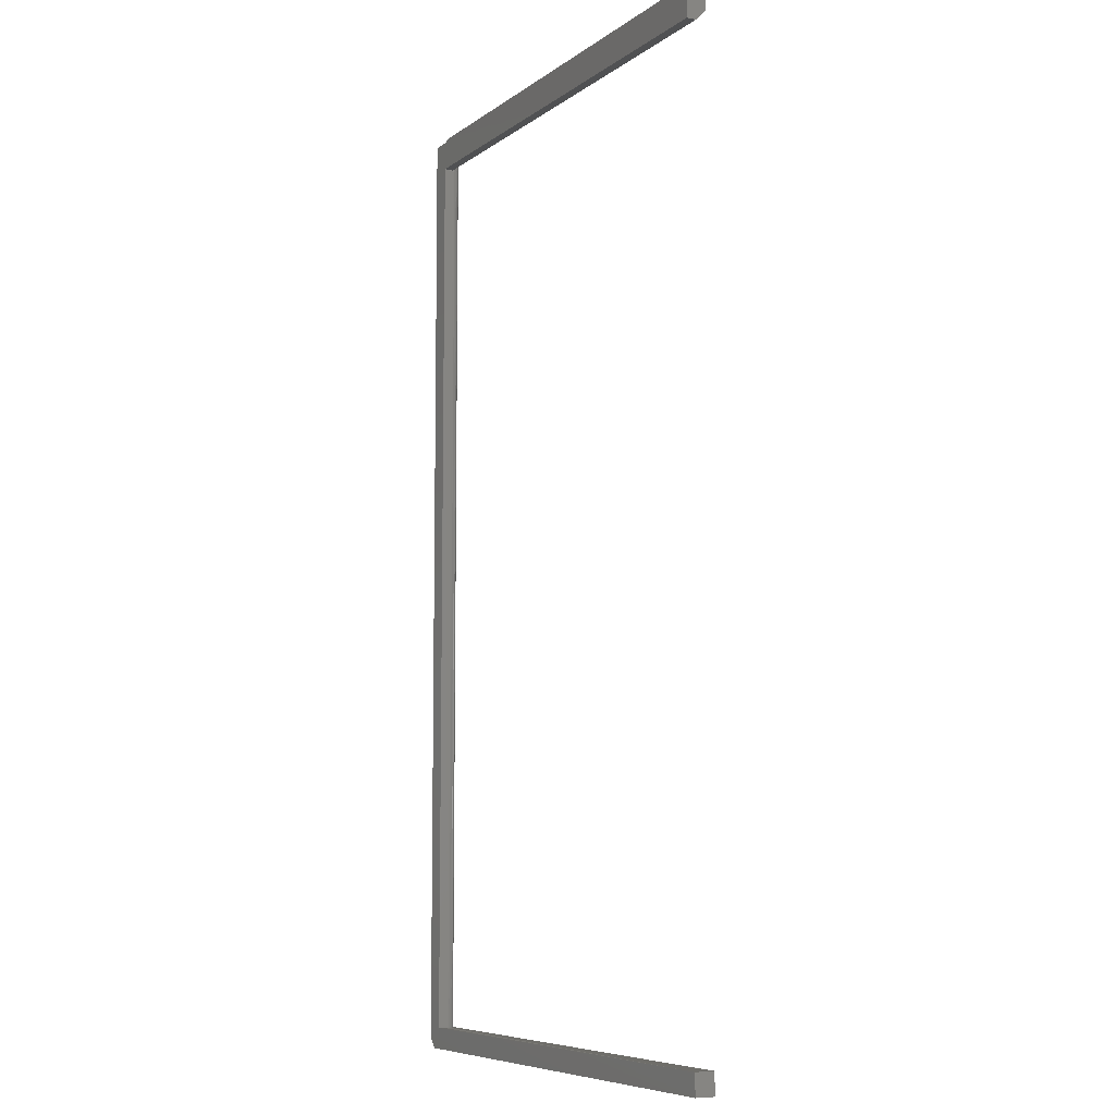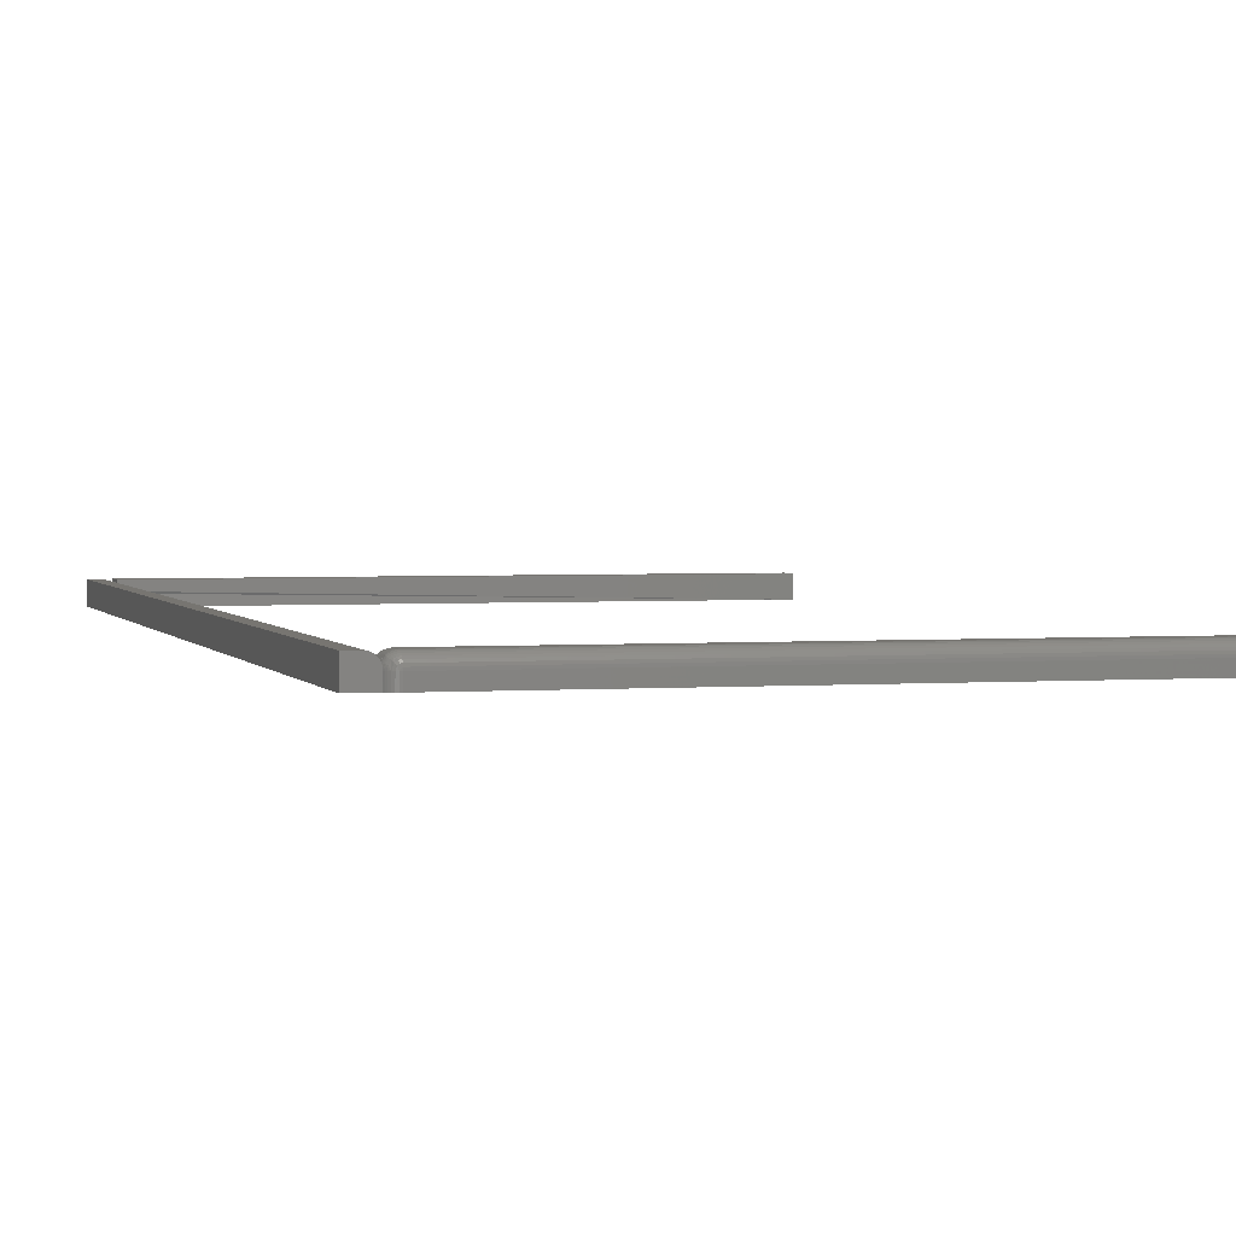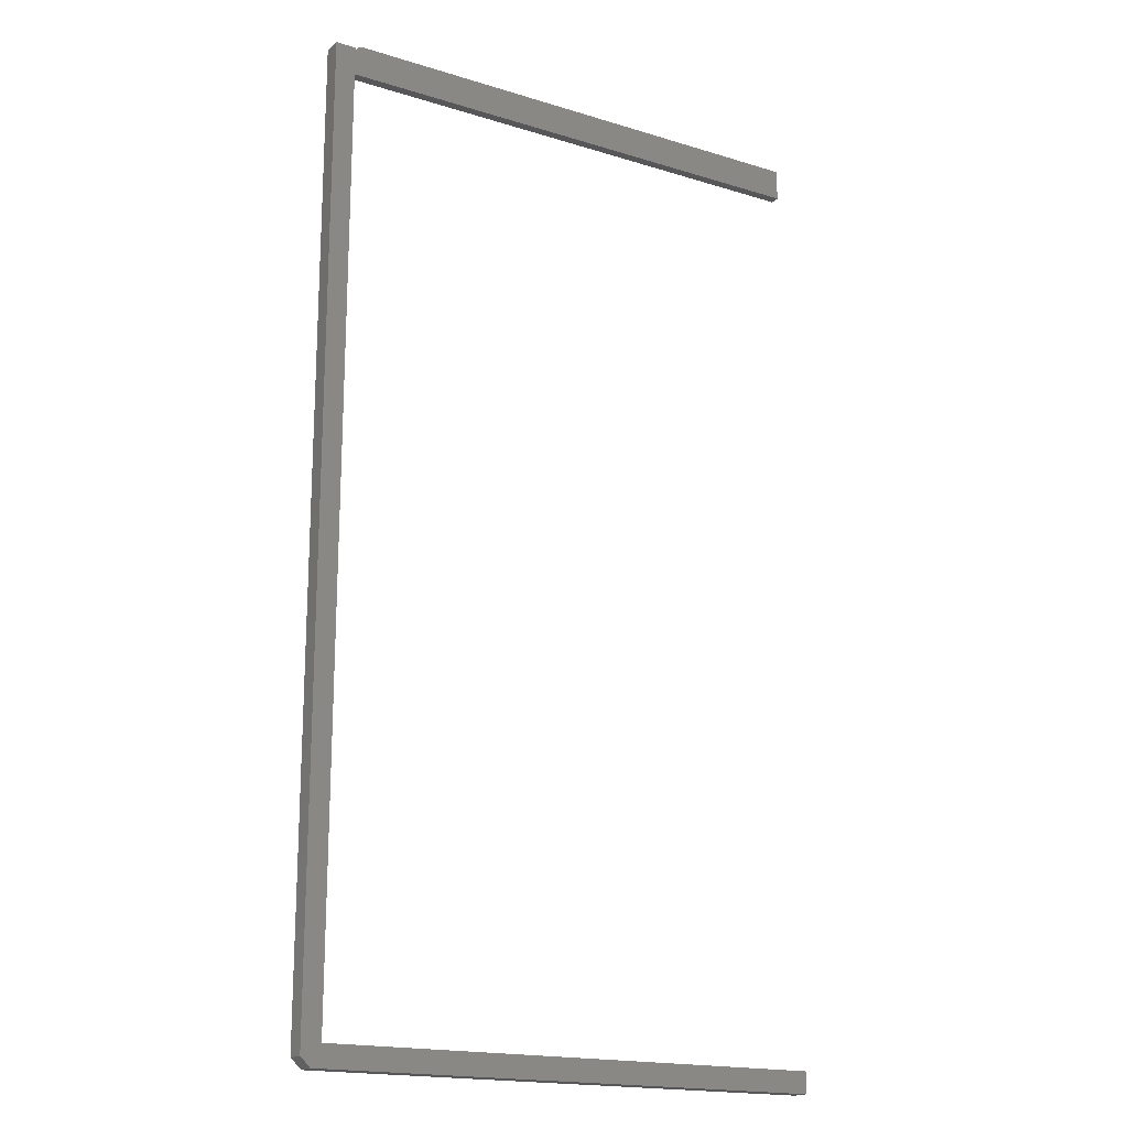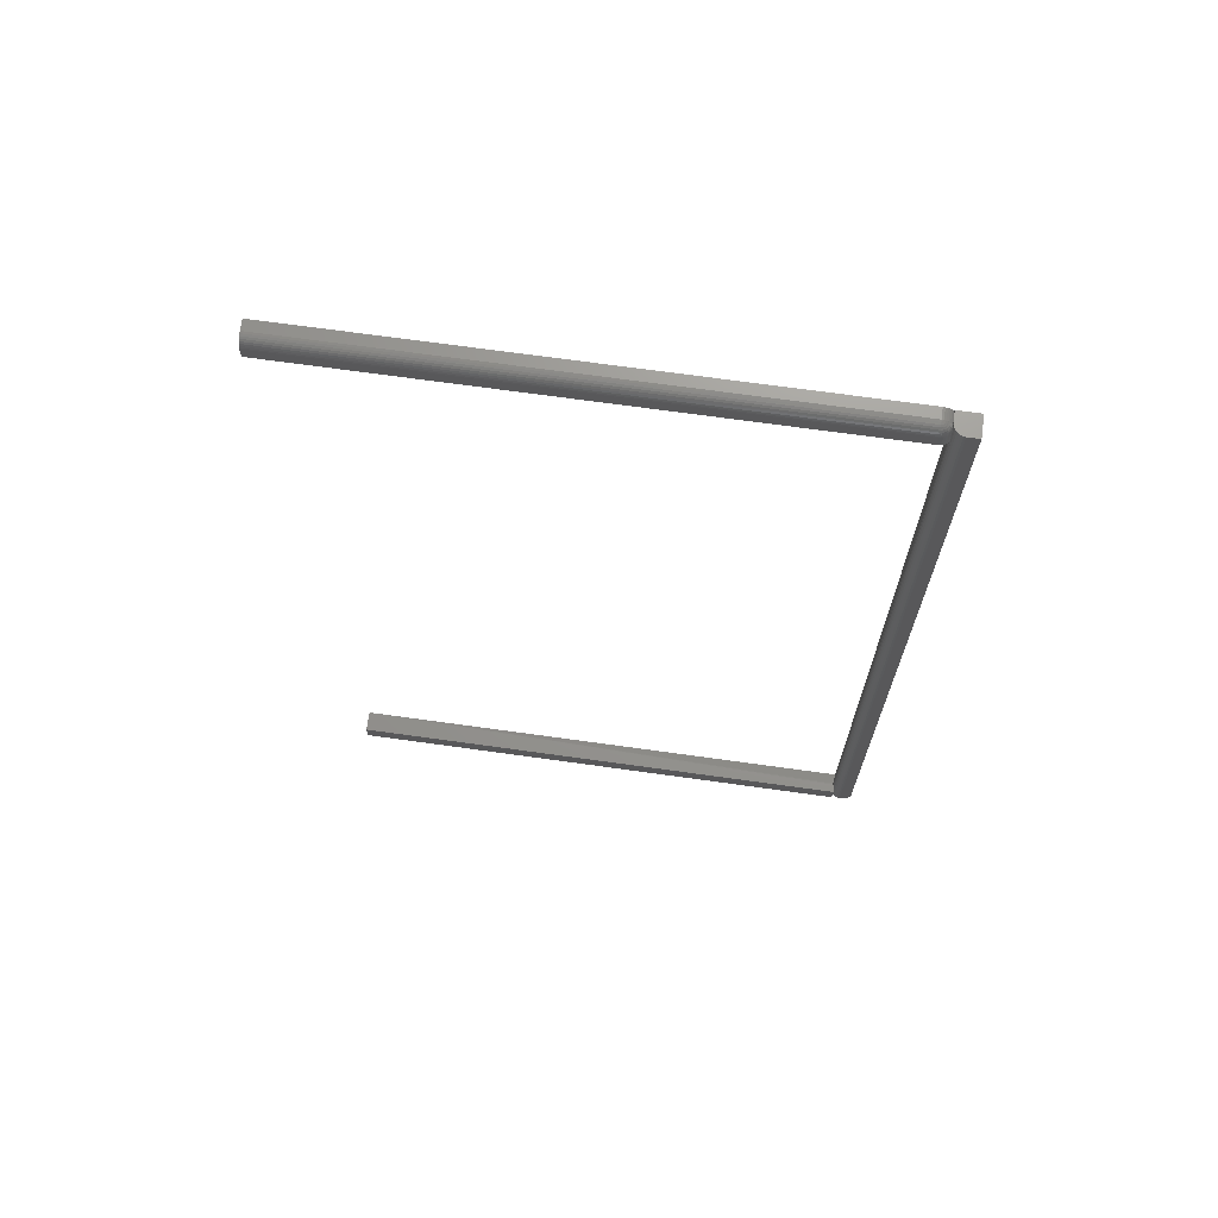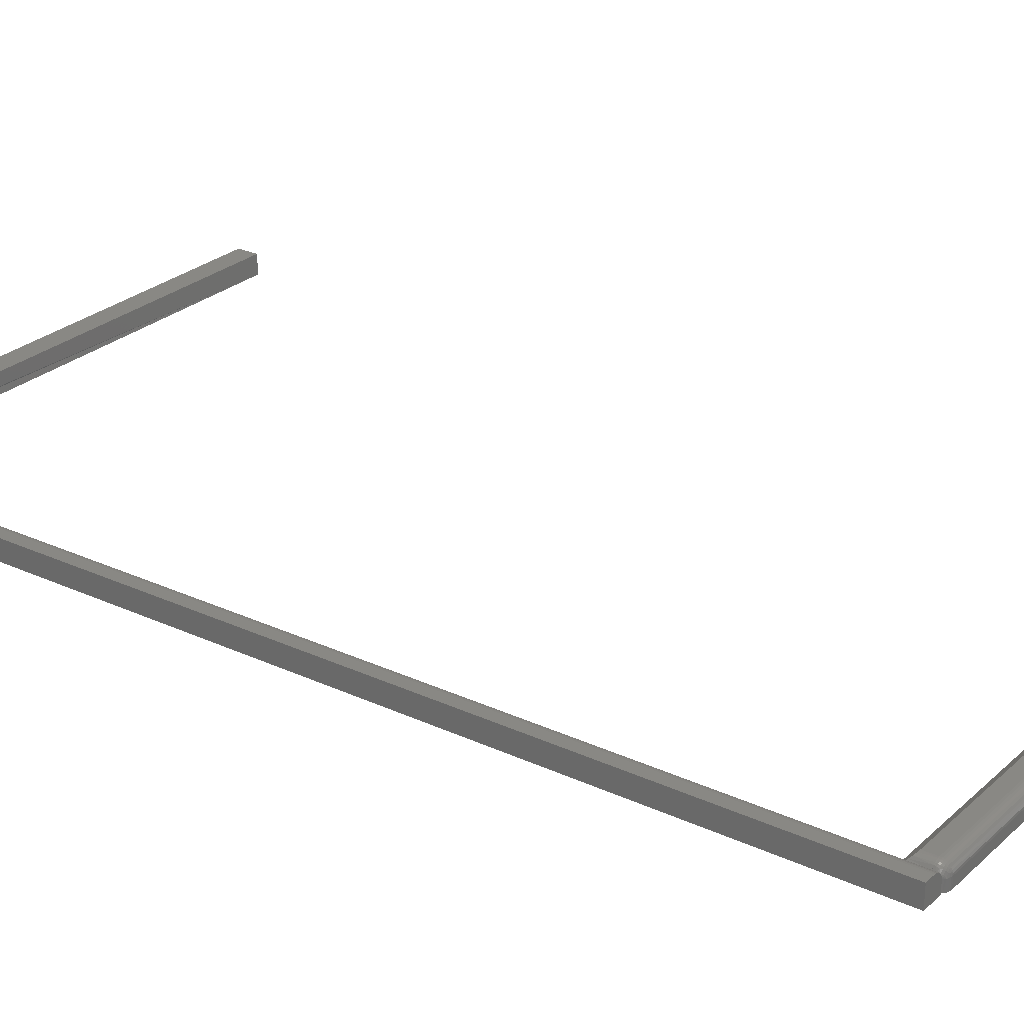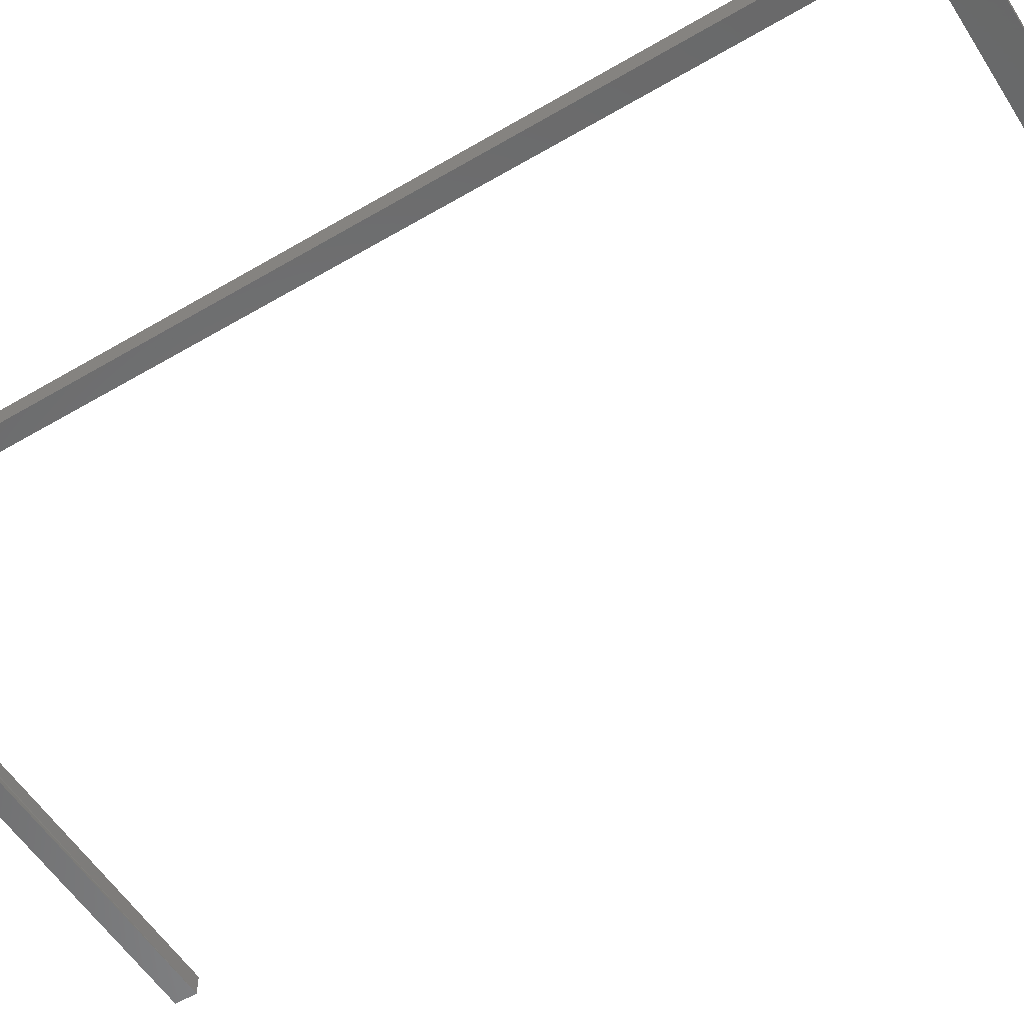
<metadata>
{"format":"stl","ext":"stl","renderer":"f3d","projection":"perspective","resolution":1024,"background":"white","views":[{"elev":-7.4,"azim":61.8,"up":"+Z"},{"elev":2.6,"azim":-15.2,"up":"+Y"},{"elev":-18.0,"azim":-30.9,"up":"+Z"},{"elev":70.6,"azim":-172.1,"up":"+Z"},{"elev":26.5,"azim":-54.0,"up":"+Y"},{"elev":-55.6,"azim":-58.1,"up":"+Y"}]}
</metadata>
<code>
# stl→obj: 120 verts, 235 faces
v -0.03906 4.879e-19 -0.02344
v -0.03043 5.392e-19 -0.03125
v -0.03906 -0.01562 -0.02344
v -0.03125 -0.01562 -0.03125
v -0.02344 0 -0.03125
v 0.3828 -0.01562 -0.03125
v -0.0242 -0.003099 -0.03125
v 0.3828 2.537e-17 -0.03125
v -0.02632 -0.001168 -0.03125
v -0.02517 -0.002036 -0.03125
v -0.02899 -0.0001328 -0.03125
v -0.02761 -0.0005267 -0.03125
v -0.02262 -0.01562 0.7266
v 0.3828 -0.01562 0.7266
v -0.02195 -0.01562 0.749
v -0.02262 -0.01562 0.75
v -0.03906 -0.01562 0.75
v 0.3828 -0.01562 0.7522
v -0.01562 -0.01562 0.7522
v -0.01709 -0.01562 0.7521
v -0.0185 -0.01562 0.7517
v -0.01981 -0.01562 0.751
v -0.02097 -0.01562 0.7501
v 0.3828 -0.01562 -0.01414
v -0.02344 -0.01562 -0.01414
v -0.02262 -0.01562 0.7253
v 0.3828 2.644e-17 -0.01414
v -0.02344 1.068e-18 -0.01414
v -0.02344 -0.004323 -0.01414
v -0.02344 -0.004323 -0.03125
v -0.02393 -0.003472 0.7253
v -0.02321 -0.004823 0.7253
v -0.02298 -0.005439 -0.01414
v -0.03043 4.779e-17 0.7253
v -0.0289 -0.0001501 0.7253
v -0.02744 -0.0005947 0.7253
v -0.02609 -0.001317 0.7253
v -0.0249 -0.002288 0.7253
v -0.02271 -0.006612 -0.01414
v -0.02277 -0.006288 0.7253
v -0.02262 -0.007812 -0.0148
v -0.02262 -0.007812 0.7253
v -0.03906 4.879e-17 0.75
v -0.03043 4.933e-17 0.75
v -0.02344 -0.007812 0.7266
v -0.02269 -0.01562 0.7477
v -0.02262 -0.007812 0.7479
v -0.02262 -0.007812 0.75
v -0.02277 -0.006288 0.75
v -0.02321 -0.004823 0.75
v -0.02393 -0.003472 0.75
v -0.0249 -0.002288 0.75
v -0.02609 -0.001317 0.75
v -0.02744 -0.0005947 0.75
v -0.0289 -0.0001501 0.75
v -0.02262 -0.004323 0.7444
v -0.02335 -0.0045 0.7299
v -0.02302 -0.005301 0.7444
v -0.01562 1.355e-18 0.7344
v -0.02019 -0.001474 0.7329
v -0.01804 -0.0003829 0.734
v -0.02271 -0.006587 0.7278
v -0.02183 -0.003069 0.7313
v -0.023 -0.005382 0.729
v 0.3828 -0.007812 0.7266
v 0.3828 2.624e-17 0.7344
v -0.02186 -0.007812 0.7491
v -0.02088 -0.007812 0.7502
v -0.01973 -0.007812 0.7511
v -0.01844 -0.007812 0.7517
v -0.01706 -0.007812 0.7521
v -0.01562 -0.007812 0.7522
v -0.02088 -0.002036 0.7444
v -0.02104 -0.002394 0.7459
v -0.02294 -0.0056 0.7461
v -0.01562 2.469e-18 0.7444
v -0.01712 -0.0002973 0.7459
v -0.01562 -0.0001501 0.7459
v -0.01706 -0.0001328 0.7444
v -0.01677 -0.00505 0.7516
v -0.01562 -0.006288 0.7521
v -0.01562 -0.004823 0.7516
v -0.01562 -0.003472 0.7509
v -0.01729 -0.003802 0.7509
v -0.01562 -0.002288 0.7499
v -0.0167 -0.002394 0.7499
v -0.01562 -0.001317 0.7487
v -0.01689 -0.001441 0.7487
v -0.01562 -0.0005947 0.7474
v -0.01703 -0.0007334 0.7474
v -0.01774 -0.002709 0.7499
v -0.01811 -0.001811 0.7487
v -0.01839 -0.001144 0.7474
v -0.01856 -0.0007334 0.7459
v -0.01844 -0.0005267 0.7444
v -0.01774 -0.005698 0.7516
v -0.01869 -0.004743 0.7509
v -0.01869 -0.003219 0.7499
v -0.01923 -0.002411 0.7487
v -0.01963 -0.001811 0.7474
v -0.01988 -0.001441 0.7459
v -0.01973 -0.001168 0.7444
v -0.01953 -0.003906 0.7499
v -0.02022 -0.003219 0.7487
v -0.02073 -0.002709 0.7474
v -0.02073 -0.005698 0.7499
v -0.02163 -0.005327 0.7487
v -0.02262 -0.005609 0.7471
v -0.02262 -0.006619 0.7477
v -0.022 -0.006545 0.7487
v -0.02104 -0.006735 0.7499
v 0.3828 2.735e-17 0.7444
v 0.3828 -0.0001501 0.7459
v 0.3828 -0.0005947 0.7474
v 0.3828 -0.001317 0.7487
v 0.3828 -0.002288 0.7499
v 0.3828 -0.003472 0.7509
v 0.3828 -0.004823 0.7516
v 0.3828 -0.006288 0.7521
v 0.3828 -0.007812 0.7522
f 1 2 3
f 3 2 4
f 5 6 7
f 5 8 6
f 9 10 7
f 2 11 9
f 9 11 12
f 4 2 9
f 4 9 7
f 4 7 6
f 13 14 15
f 13 15 16
f 13 16 17
f 13 17 3
f 14 18 19
f 14 19 20
f 14 20 21
f 14 21 22
f 14 22 23
f 14 23 15
f 3 4 6
f 3 6 24
f 3 24 25
f 3 25 26
f 3 26 13
f 6 8 24
f 24 8 27
f 5 28 8
f 8 28 27
f 5 29 28
f 5 7 29
f 29 7 30
f 29 30 7
f 29 7 31
f 29 31 32
f 29 32 33
f 2 34 11
f 11 34 35
f 11 35 12
f 12 35 36
f 12 36 9
f 9 36 37
f 9 37 10
f 10 37 38
f 10 38 7
f 7 38 31
f 33 32 39
f 39 32 40
f 39 40 41
f 41 40 42
f 25 41 26
f 26 41 42
f 24 27 28
f 24 28 29
f 24 29 33
f 24 33 39
f 24 39 41
f 24 41 25
f 34 2 1
f 34 1 43
f 34 43 44
f 17 43 3
f 3 43 1
f 26 42 13
f 13 42 45
f 46 47 16
f 16 47 48
f 17 16 48
f 17 48 49
f 17 49 50
f 17 50 51
f 17 51 52
f 17 52 53
f 17 53 54
f 17 54 55
f 17 55 44
f 17 44 43
f 56 57 58
f 59 60 61
f 45 62 60
f 60 62 63
f 62 64 63
f 57 63 64
f 65 45 60
f 65 60 59
f 65 59 66
f 47 46 67
f 67 46 15
f 67 15 68
f 68 15 23
f 68 23 69
f 69 23 22
f 69 22 70
f 70 22 21
f 70 21 71
f 71 21 20
f 71 20 72
f 72 20 19
f 58 73 56
f 73 58 74
f 74 58 75
f 76 77 78
f 76 79 77
f 80 81 82
f 82 83 80
f 80 83 84
f 83 85 84
f 84 85 86
f 85 87 86
f 86 87 88
f 87 89 88
f 88 89 90
f 89 78 90
f 90 78 77
f 91 84 86
f 86 88 91
f 91 88 92
f 88 90 92
f 92 90 93
f 90 77 93
f 93 77 94
f 77 79 94
f 94 79 95
f 96 81 80
f 80 84 96
f 96 84 97
f 84 91 97
f 97 91 98
f 91 92 98
f 98 92 99
f 92 93 99
f 99 93 100
f 93 94 100
f 100 94 101
f 94 95 101
f 101 95 102
f 72 81 71
f 81 96 71
f 103 97 98
f 98 99 103
f 103 99 104
f 99 100 104
f 104 100 105
f 100 101 105
f 105 101 74
f 101 102 74
f 70 71 96
f 96 97 70
f 70 97 69
f 97 103 69
f 69 103 106
f 103 104 106
f 106 104 107
f 107 104 105
f 107 105 108
f 105 74 108
f 108 74 75
f 109 47 110
f 110 47 67
f 110 67 111
f 111 67 68
f 111 68 69
f 73 74 102
f 108 109 107
f 107 109 110
f 107 110 106
f 106 110 111
f 106 111 69
f 59 79 76
f 59 61 79
f 56 63 57
f 56 73 63
f 79 61 95
f 95 61 60
f 95 60 102
f 73 102 60
f 60 63 73
f 59 76 66
f 66 76 112
f 66 14 65
f 113 114 115
f 113 115 116
f 113 116 117
f 113 117 118
f 113 118 119
f 113 119 120
f 18 14 66
f 18 66 112
f 18 112 113
f 18 113 120
f 13 45 14
f 14 45 65
f 45 40 62
f 45 42 40
f 34 55 35
f 34 44 55
f 55 54 35
f 35 54 36
f 54 53 36
f 36 53 37
f 53 52 37
f 37 52 38
f 52 51 38
f 38 51 31
f 51 50 31
f 57 64 31
f 31 64 32
f 32 64 62
f 32 62 40
f 48 47 109
f 48 109 108
f 48 108 75
f 48 75 49
f 58 57 31
f 58 31 50
f 58 50 49
f 58 49 75
f 18 120 19
f 19 120 72
f 112 76 113
f 113 76 78
f 113 78 114
f 114 78 89
f 114 89 115
f 115 89 87
f 115 87 116
f 116 87 85
f 116 85 117
f 117 85 83
f 117 83 118
f 118 83 82
f 118 82 119
f 119 82 81
f 119 81 120
f 120 81 72

</code>
